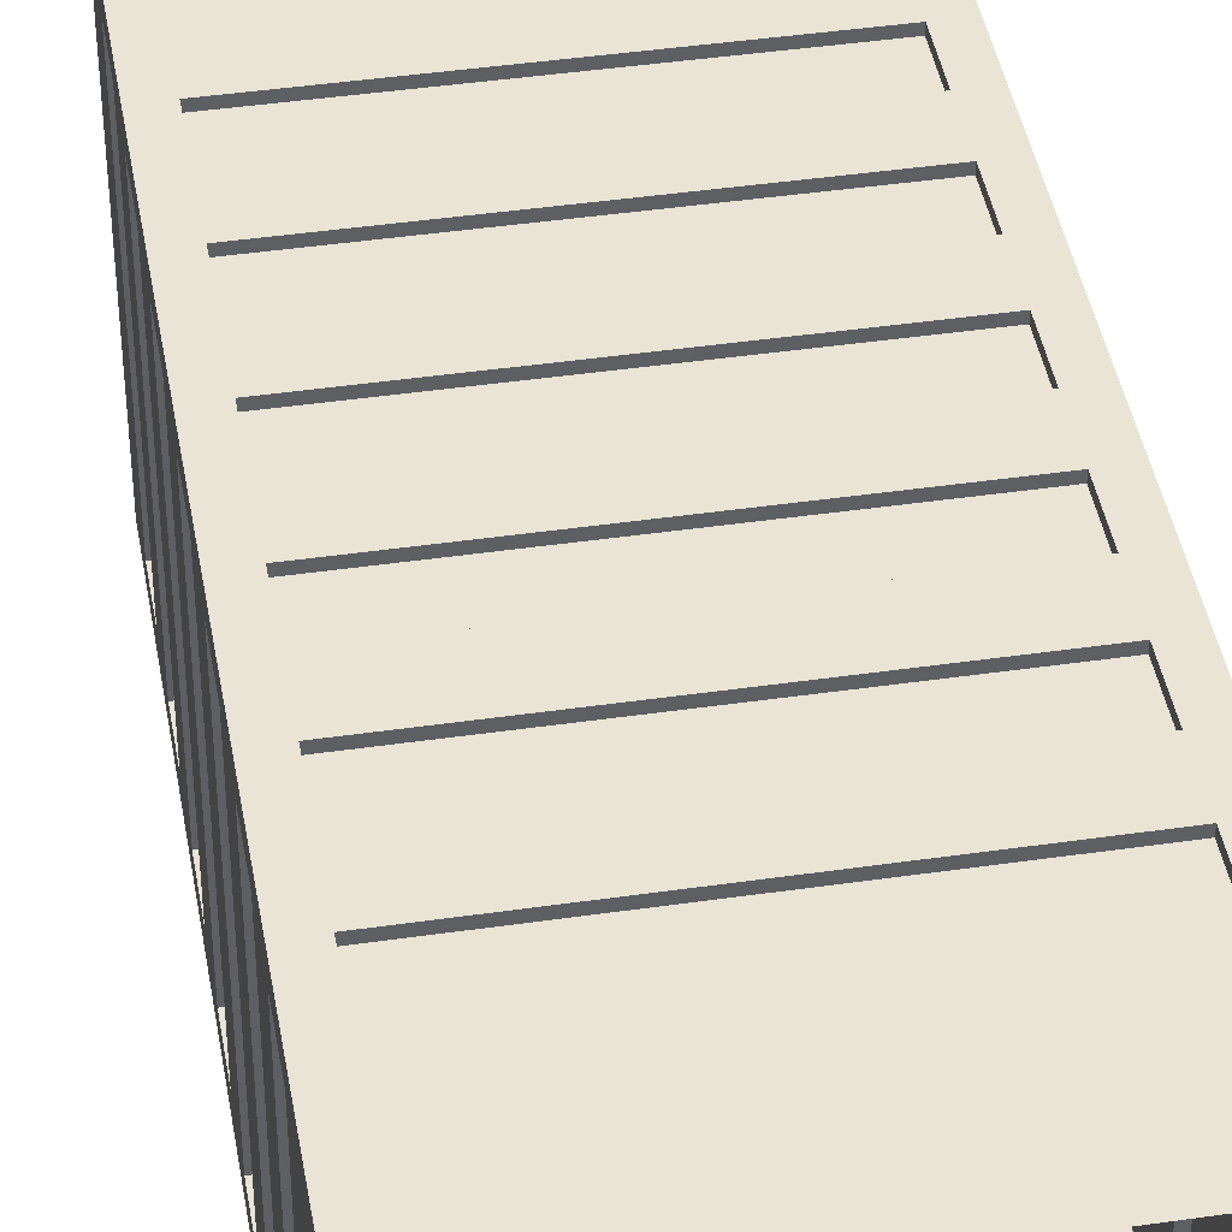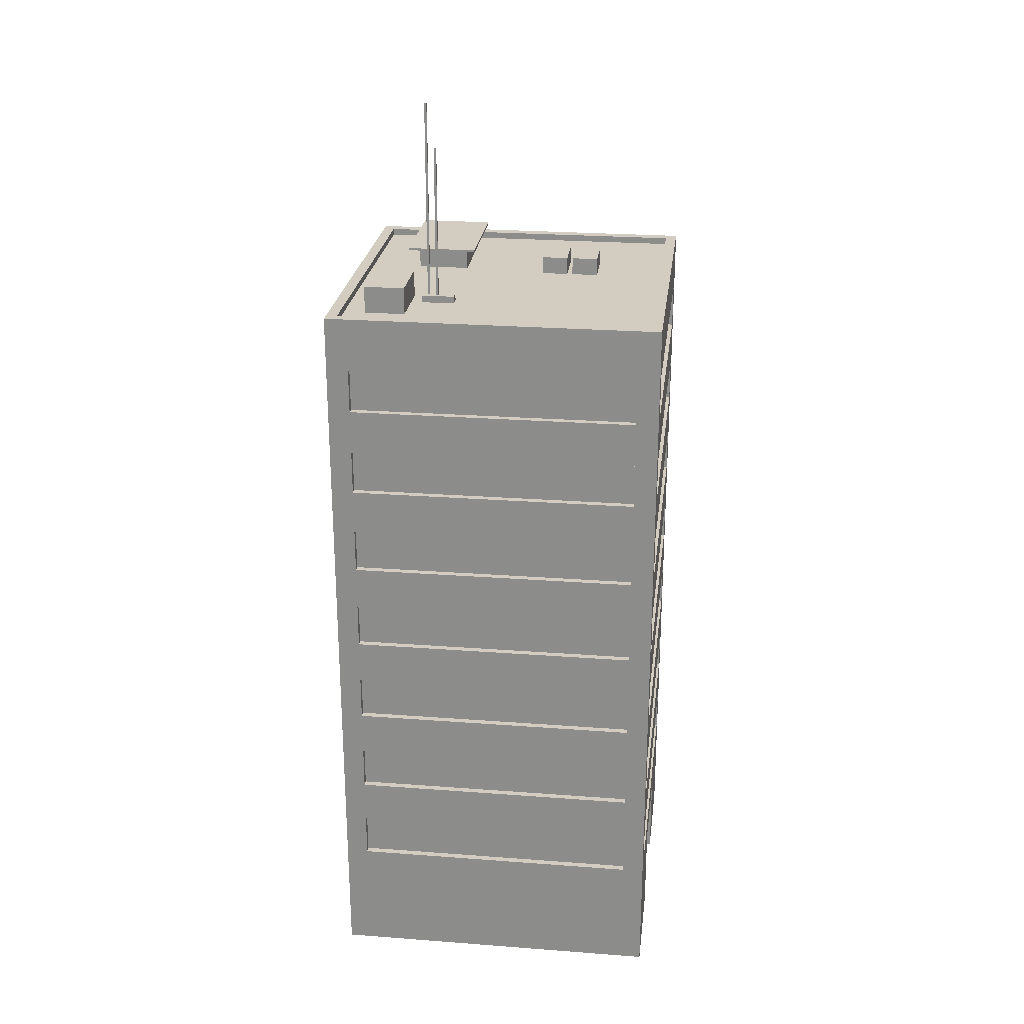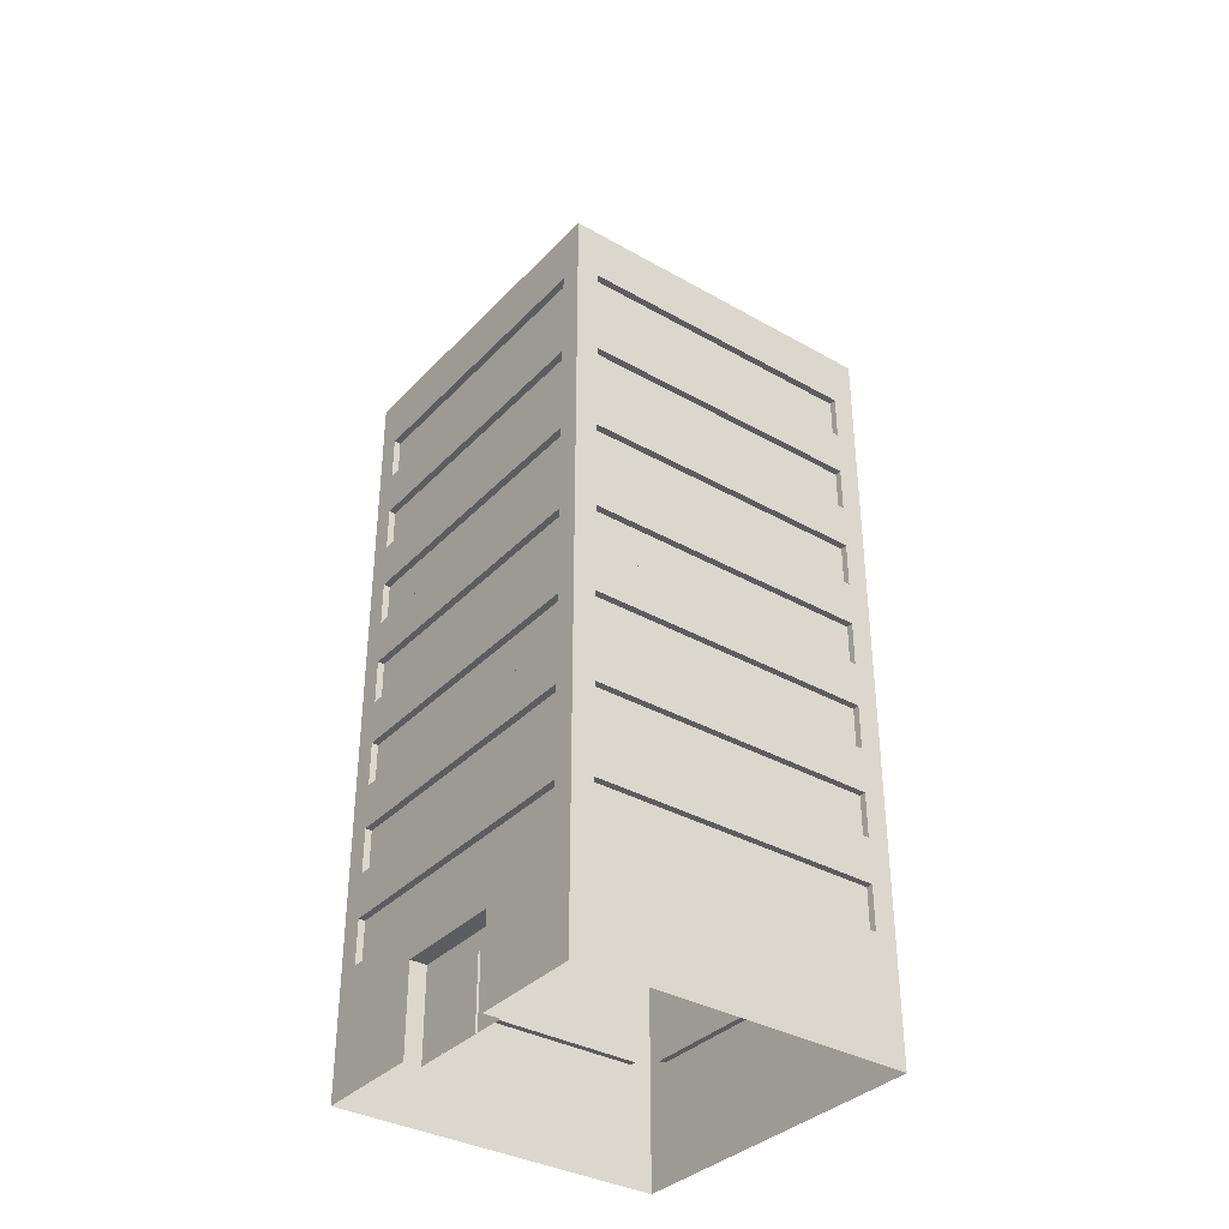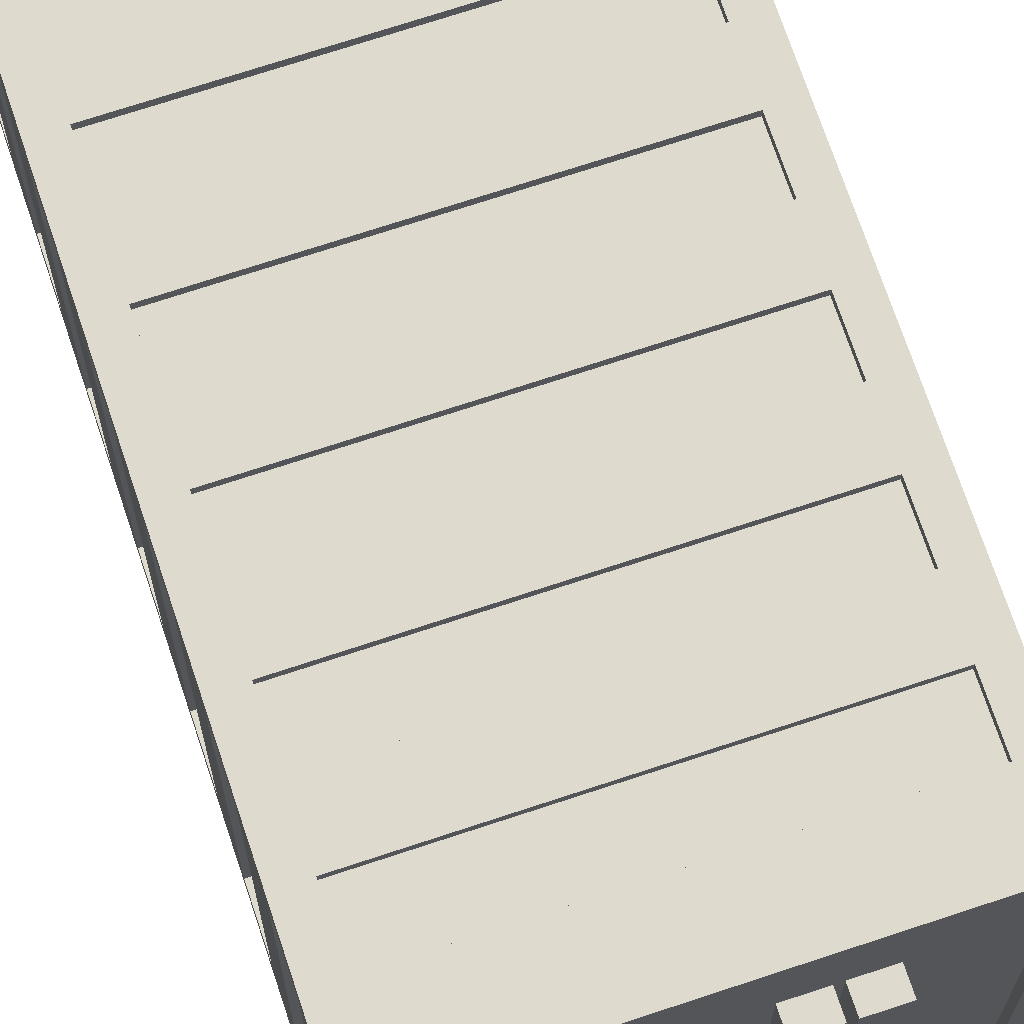
<metadata>
{"format":"obj","ext":"obj","renderer":"f3d","projection":"perspective","resolution":1024,"background":"white","views":[{"elev":42.6,"azim":-9.8,"up":"+Z"},{"elev":24.8,"azim":-173.0,"up":"+Y"},{"elev":-35.4,"azim":-36.9,"up":"+Y"},{"elev":71.1,"azim":161.6,"up":"+Z"}]}
</metadata>
<code>
o Box393
v -0.1912 1e-06 0.2142
v 0.1898 1e-06 0.2142
v -0.1912 1e-06 -0.1668
v 0.1898 1e-06 -0.1668
v -0.1912 0.8569 0.2142
v 0.1898 0.8569 0.2142
v -0.1912 0.8569 -0.1668
v 0.1898 0.8569 -0.1668
v -0.1912 0.1016 0.2142
v 0.1898 0.1016 0.2142
v 0.1898 0.1016 -0.1668
v -0.1912 0.1016 -0.1668
v -0.1912 0.2032 0.2142
v 0.1898 0.2032 0.2142
v 0.1898 0.2032 -0.1668
v -0.1912 0.2032 -0.1668
v -0.1912 0.3048 0.2142
v 0.1898 0.3048 0.2142
v 0.1898 0.3048 -0.1668
v -0.1912 0.3048 -0.1668
v -0.1912 0.4064 0.2142
v 0.1898 0.4064 0.2142
v 0.1898 0.4064 -0.1668
v -0.1912 0.4064 -0.1668
v -0.1912 0.508 0.2142
v 0.1898 0.508 0.2142
v 0.1898 0.508 -0.1668
v -0.1912 0.508 -0.1668
v -0.1912 0.6096 0.2142
v 0.1898 0.6096 0.2142
v 0.1898 0.6096 -0.1668
v -0.1912 0.6096 -0.1668
v -0.1912 0.7112 0.2142
v 0.1898 0.7112 0.2142
v 0.1898 0.7112 -0.1668
v -0.1912 0.7112 -0.1668
v -0.1658 0.1353 0.2142
v 0.1644 0.1353 0.2142
v 0.1644 0.1861 0.2142
v -0.1658 0.1861 0.2142
v -0.1658 0.2369 0.2142
v 0.1644 0.2369 0.2142
v 0.1644 0.2877 0.2142
v -0.1658 0.2877 0.2142
v -0.1658 0.3385 0.2142
v 0.1644 0.3385 0.2142
v 0.1644 0.3893 0.2142
v -0.1658 0.3893 0.2142
v -0.1658 0.4401 0.2142
v 0.1644 0.4401 0.2142
v 0.1644 0.4909 0.2142
v -0.1658 0.4909 0.2142
v -0.1658 0.5417 0.2142
v 0.1644 0.5417 0.2142
v 0.1644 0.5925 0.2142
v -0.1658 0.5925 0.2142
v -0.1658 0.6433 0.2142
v 0.1644 0.6433 0.2142
v 0.1644 0.6941 0.2142
v -0.1658 0.6941 0.2142
v -0.1658 0.7449 0.2142
v 0.1644 0.7449 0.2142
v 0.1644 0.7957 0.2142
v -0.1658 0.7957 0.2142
v 0.1898 0.1353 0.1888
v 0.1898 0.1353 -0.1414
v 0.1898 0.1861 -0.1414
v 0.1898 0.1861 0.1888
v 0.1898 0.2369 0.1888
v 0.1898 0.2369 -0.1414
v 0.1898 0.2877 -0.1414
v 0.1898 0.2877 0.1888
v 0.1898 0.3385 0.1888
v 0.1898 0.3385 -0.1414
v 0.1898 0.3893 -0.1414
v 0.1898 0.3893 0.1888
v 0.1898 0.4401 0.1888
v 0.1898 0.4401 -0.1414
v 0.1898 0.4909 -0.1414
v 0.1898 0.4909 0.1888
v 0.1898 0.5417 0.1888
v 0.1898 0.5417 -0.1414
v 0.1898 0.5925 -0.1414
v 0.1898 0.5925 0.1888
v 0.1898 0.6433 0.1888
v 0.1898 0.6433 -0.1414
v 0.1898 0.6941 -0.1414
v 0.1898 0.6941 0.1888
v 0.1898 0.7449 0.1888
v 0.1898 0.7449 -0.1414
v 0.1898 0.7957 -0.1414
v 0.1898 0.7957 0.1888
v 0.1644 0.1353 -0.1668
v -0.1658 0.1353 -0.1668
v -0.1658 0.1861 -0.1668
v 0.1644 0.1861 -0.1668
v 0.1644 0.2369 -0.1668
v -0.1658 0.2369 -0.1668
v -0.1658 0.2877 -0.1668
v 0.1644 0.2877 -0.1668
v 0.1644 0.3385 -0.1668
v -0.1658 0.3385 -0.1668
v -0.1658 0.3893 -0.1668
v 0.1644 0.3893 -0.1668
v 0.1644 0.4401 -0.1668
v -0.1658 0.4401 -0.1668
v -0.1658 0.4909 -0.1668
v 0.1644 0.4909 -0.1668
v 0.1644 0.5417 -0.1668
v -0.1658 0.5417 -0.1668
v -0.1658 0.5925 -0.1668
v 0.1644 0.5925 -0.1668
v 0.1644 0.6433 -0.1668
v -0.1658 0.6433 -0.1668
v -0.1658 0.6941 -0.1668
v 0.1644 0.6941 -0.1668
v 0.1644 0.7449 -0.1668
v -0.1658 0.7449 -0.1668
v -0.1658 0.7957 -0.1668
v 0.1644 0.7957 -0.1668
v -0.1912 0.1353 -0.1414
v -0.1912 0.1353 0.1888
v -0.1912 0.1861 0.1888
v -0.1912 0.1861 -0.1414
v -0.1912 0.2369 -0.1414
v -0.1912 0.2369 0.1888
v -0.1912 0.2877 0.1888
v -0.1912 0.2877 -0.1414
v -0.1912 0.3385 -0.1414
v -0.1912 0.3385 0.1888
v -0.1912 0.3893 0.1888
v -0.1912 0.3893 -0.1414
v -0.1912 0.4401 -0.1414
v -0.1912 0.4401 0.1888
v -0.1912 0.4909 0.1888
v -0.1912 0.4909 -0.1414
v -0.1912 0.5417 -0.1414
v -0.1912 0.5417 0.1888
v -0.1912 0.5925 0.1888
v -0.1912 0.5925 -0.1414
v -0.1912 0.6433 -0.1414
v -0.1912 0.6433 0.1888
v -0.1912 0.6941 0.1888
v -0.1912 0.6941 -0.1414
v -0.1912 0.7449 -0.1414
v -0.1912 0.7449 0.1888
v -0.1912 0.7957 0.1888
v -0.1912 0.7957 -0.1414
v -0.1658 0.1353 0.2066
v 0.1644 0.1353 0.2066
v 0.1644 0.1861 0.2066
v -0.1658 0.1861 0.2066
v -0.1658 0.2369 0.2066
v 0.1644 0.2369 0.2066
v 0.1644 0.2877 0.2066
v -0.1658 0.2877 0.2066
v -0.1658 0.3385 0.2066
v 0.1644 0.3385 0.2066
v 0.1644 0.3893 0.2066
v -0.1658 0.3893 0.2066
v -0.1658 0.4401 0.2066
v 0.1644 0.4401 0.2066
v 0.1644 0.4909 0.2066
v -0.1658 0.4909 0.2066
v -0.1658 0.5417 0.2066
v 0.1644 0.5417 0.2066
v 0.1644 0.5925 0.2066
v -0.1658 0.5925 0.2066
v -0.1658 0.6433 0.2066
v 0.1644 0.6433 0.2066
v 0.1644 0.6941 0.2066
v -0.1658 0.6941 0.2066
v -0.1658 0.7449 0.2066
v 0.1644 0.7449 0.2066
v 0.1644 0.7957 0.2066
v -0.1658 0.7957 0.2066
v 0.1822 0.1353 0.1888
v 0.1822 0.1353 -0.1414
v 0.1822 0.1861 -0.1414
v 0.1822 0.1861 0.1888
v 0.1822 0.2369 0.1888
v 0.1822 0.2369 -0.1414
v 0.1822 0.2877 -0.1414
v 0.1822 0.2877 0.1888
v 0.1822 0.3385 0.1888
v 0.1822 0.3385 -0.1414
v 0.1822 0.3893 -0.1414
v 0.1822 0.3893 0.1888
v 0.1822 0.4401 0.1888
v 0.1822 0.4401 -0.1414
v 0.1822 0.4909 -0.1414
v 0.1822 0.4909 0.1888
v 0.1822 0.5417 0.1888
v 0.1822 0.5417 -0.1414
v 0.1822 0.5925 -0.1414
v 0.1822 0.5925 0.1888
v 0.1822 0.6433 0.1888
v 0.1822 0.6433 -0.1414
v 0.1822 0.6941 -0.1414
v 0.1822 0.6941 0.1888
v 0.1822 0.7449 0.1888
v 0.1822 0.7449 -0.1414
v 0.1822 0.7957 -0.1414
v 0.1822 0.7957 0.1888
v 0.1644 0.1353 -0.1591
v -0.1658 0.1353 -0.1591
v -0.1658 0.1861 -0.1591
v 0.1644 0.1861 -0.1591
v 0.1644 0.2369 -0.1591
v -0.1658 0.2369 -0.1591
v -0.1658 0.2877 -0.1591
v 0.1644 0.2877 -0.1591
v 0.1644 0.3385 -0.1591
v -0.1658 0.3385 -0.1591
v -0.1658 0.3893 -0.1591
v 0.1644 0.3893 -0.1591
v 0.1644 0.4401 -0.1591
v -0.1658 0.4401 -0.1591
v -0.1658 0.4909 -0.1591
v 0.1644 0.4909 -0.1591
v 0.1644 0.5417 -0.1591
v -0.1658 0.5417 -0.1591
v -0.1658 0.5925 -0.1591
v 0.1644 0.5925 -0.1591
v 0.1644 0.6433 -0.1591
v -0.1658 0.6433 -0.1591
v -0.1658 0.6941 -0.1591
v 0.1644 0.6941 -0.1591
v 0.1644 0.7449 -0.1591
v -0.1658 0.7449 -0.1591
v -0.1658 0.7957 -0.1591
v 0.1644 0.7957 -0.1591
v -0.1836 0.1353 -0.1414
v -0.1836 0.1353 0.1888
v -0.1836 0.1861 0.1888
v -0.1836 0.1861 -0.1414
v -0.1836 0.2369 -0.1414
v -0.1836 0.2369 0.1888
v -0.1836 0.2877 0.1888
v -0.1836 0.2877 -0.1414
v -0.1836 0.3385 -0.1414
v -0.1836 0.3385 0.1888
v -0.1836 0.3893 0.1888
v -0.1836 0.3893 -0.1414
v -0.1836 0.4401 -0.1414
v -0.1836 0.4401 0.1888
v -0.1836 0.4909 0.1888
v -0.1836 0.4909 -0.1414
v -0.1836 0.5417 -0.1414
v -0.1836 0.5417 0.1888
v -0.1836 0.5925 0.1888
v -0.1836 0.5925 -0.1414
v -0.1836 0.6433 -0.1414
v -0.1836 0.6433 0.1888
v -0.1836 0.6941 0.1888
v -0.1836 0.6941 -0.1414
v -0.1836 0.7449 -0.1414
v -0.1836 0.7449 0.1888
v -0.1836 0.7957 0.1888
v -0.1836 0.7957 -0.1414
v -0.1785 0.8569 0.2015
v 0.1771 0.8569 0.2015
v 0.1771 0.8569 -0.1541
v -0.1785 0.8569 -0.1541
v -0.1785 0.8493 0.2015
v 0.1771 0.8493 0.2015
v 0.1771 0.8493 -0.1541
v -0.1785 0.8493 -0.1541
v -0.1912 1e-06 0.08725
v -0.1912 1e-06 -0.03975
v -0.1912 0.1016 0.08725
v -0.1912 0.1016 -0.03975
v -0.1719 1e-06 -0.03975
v -0.1719 1e-06 0.08725
v -0.1719 0.1016 0.08725
v -0.1719 0.1016 -0.03975
v -0.1011 0.8694 0.1027
v -0.07101 0.8694 0.1027
v -0.1011 0.8694 0.05835
v -0.07101 0.8694 0.05835
v -0.1011 0.8481 0.1027
v -0.07101 0.8481 0.1027
v -0.1011 0.8481 0.05835
v -0.07101 0.8481 0.05835
v -0.06451 0.8694 0.1027
v -0.03446 0.8694 0.1027
v -0.06451 0.8694 0.05835
v -0.03446 0.8694 0.05835
v -0.06451 0.8481 0.1027
v -0.03446 0.8481 0.1027
v -0.06451 0.8481 0.05835
v -0.03446 0.8481 0.05835
v 0.1063 0.8802 -0.04906
v 0.1526 0.8802 -0.04906
v 0.1063 0.8802 -0.1175
v 0.1526 0.8802 -0.1175
v 0.1063 0.8474 -0.04906
v 0.1526 0.8474 -0.04906
v 0.1063 0.8474 -0.1175
v 0.1526 0.8474 -0.1175
v 0.04882 0.8745 0.05077
v 0.04882 0.8745 0.1768
v 0.1306 0.8745 0.05077
v 0.1306 0.8745 0.1768
v 0.04882 0.8772 0.05077
v 0.04882 0.8772 0.1768
v 0.1306 0.8772 0.05077
v 0.1306 0.8772 0.1768
v 0.06035 0.8477 0.06796
v 0.06035 0.8477 0.1616
v 0.119 0.8477 0.06796
v 0.119 0.8477 0.1616
v 0.06035 0.8752 0.06796
v 0.06035 0.8752 0.1616
v 0.119 0.8752 0.06796
v 0.119 0.8752 0.1616
v 0.05604 0.8574 -0.07186
v 0.05604 0.8574 -0.05867
v 0.09375 0.8574 -0.05867
v 0.09375 0.8574 -0.07186
v 0.05604 0.8471 -0.07186
v 0.05604 0.8471 -0.05867
v 0.09375 0.8471 -0.05867
v 0.09375 0.8471 -0.07186
v 0.07494 0.8524 -0.06408
v 0.07748 0.8524 -0.06408
v 0.07494 0.8524 -0.06662
v 0.07748 0.8524 -0.06662
v 0.07494 1.03 -0.06408
v 0.07748 1.03 -0.06408
v 0.07494 1.03 -0.06662
v 0.07748 1.03 -0.06662
v 0.08483 0.8524 -0.06408
v 0.08737 0.8524 -0.06408
v 0.08483 0.8524 -0.06662
v 0.08737 0.8524 -0.06662
v 0.08483 1.081 -0.06408
v 0.08737 1.081 -0.06408
v 0.08483 1.081 -0.06662
v 0.08737 1.081 -0.06662
v -0.1743 -0.000669 -0.003512
v -0.1743 -0.000669 0.05101
v -0.1743 0.07938 -0.003512
v -0.1743 0.07938 0.05101
v -0.1709 -0.000669 -0.003512
v -0.1709 -0.000669 0.05101
v -0.1709 0.07938 -0.003512
v -0.1709 0.07938 0.05101
f 265 266 267 268
f 1 2 10 9
f 149 150 151 152
f 153 154 155 156
f 157 158 159 160
f 161 162 163 164
f 165 166 167 168
f 169 170 171 172
f 173 174 175 176
f 2 4 11 10
f 177 178 179 180
f 181 182 183 184
f 185 186 187 188
f 189 190 191 192
f 193 194 195 196
f 197 198 199 200
f 201 202 203 204
f 4 3 12 11
f 205 206 207 208
f 209 210 211 212
f 213 214 215 216
f 217 218 219 220
f 221 222 223 224
f 225 226 227 228
f 229 230 231 232
f 273 274 275 276
f 233 234 235 236
f 237 238 239 240
f 241 242 243 244
f 245 246 247 248
f 249 250 251 252
f 253 254 255 256
f 257 258 259 260
f 9 10 38 37
f 10 14 39 38
f 14 13 40 39
f 13 9 37 40
f 13 14 42 41
f 14 18 43 42
f 18 17 44 43
f 17 13 41 44
f 17 18 46 45
f 18 22 47 46
f 22 21 48 47
f 21 17 45 48
f 21 22 50 49
f 22 26 51 50
f 26 25 52 51
f 25 21 49 52
f 25 26 54 53
f 26 30 55 54
f 30 29 56 55
f 29 25 53 56
f 29 30 58 57
f 30 34 59 58
f 34 33 60 59
f 33 29 57 60
f 33 34 62 61
f 34 6 63 62
f 6 5 64 63
f 5 33 61 64
f 10 11 66 65
f 11 15 67 66
f 15 14 68 67
f 14 10 65 68
f 14 15 70 69
f 15 19 71 70
f 19 18 72 71
f 18 14 69 72
f 18 19 74 73
f 19 23 75 74
f 23 22 76 75
f 22 18 73 76
f 22 23 78 77
f 23 27 79 78
f 27 26 80 79
f 26 22 77 80
f 26 27 82 81
f 27 31 83 82
f 31 30 84 83
f 30 26 81 84
f 30 31 86 85
f 31 35 87 86
f 35 34 88 87
f 34 30 85 88
f 34 35 90 89
f 35 8 91 90
f 8 6 92 91
f 6 34 89 92
f 11 12 94 93
f 12 16 95 94
f 16 15 96 95
f 15 11 93 96
f 15 16 98 97
f 16 20 99 98
f 20 19 100 99
f 19 15 97 100
f 19 20 102 101
f 20 24 103 102
f 24 23 104 103
f 23 19 101 104
f 23 24 106 105
f 24 28 107 106
f 28 27 108 107
f 27 23 105 108
f 27 28 110 109
f 28 32 111 110
f 32 31 112 111
f 31 27 109 112
f 31 32 114 113
f 32 36 115 114
f 36 35 116 115
f 35 31 113 116
f 35 36 118 117
f 36 7 119 118
f 7 8 120 119
f 8 35 117 120
f 12 272 121
f 9 13 123 122
f 13 16 124 123
f 16 12 121 124
f 16 13 126 125
f 13 17 127 126
f 17 20 128 127
f 20 16 125 128
f 20 17 130 129
f 17 21 131 130
f 21 24 132 131
f 24 20 129 132
f 24 21 134 133
f 21 25 135 134
f 25 28 136 135
f 28 24 133 136
f 28 25 138 137
f 25 29 139 138
f 29 32 140 139
f 32 28 137 140
f 32 29 142 141
f 29 33 143 142
f 33 36 144 143
f 36 32 141 144
f 36 33 146 145
f 33 5 147 146
f 5 7 148 147
f 7 36 145 148
f 37 38 150 149
f 38 39 151 150
f 39 40 152 151
f 40 37 149 152
f 41 42 154 153
f 42 43 155 154
f 43 44 156 155
f 44 41 153 156
f 45 46 158 157
f 46 47 159 158
f 47 48 160 159
f 48 45 157 160
f 49 50 162 161
f 50 51 163 162
f 51 52 164 163
f 52 49 161 164
f 53 54 166 165
f 54 55 167 166
f 55 56 168 167
f 56 53 165 168
f 57 58 170 169
f 58 59 171 170
f 59 60 172 171
f 60 57 169 172
f 61 62 174 173
f 62 63 175 174
f 63 64 176 175
f 64 61 173 176
f 65 66 178 177
f 66 67 179 178
f 67 68 180 179
f 68 65 177 180
f 69 70 182 181
f 70 71 183 182
f 71 72 184 183
f 72 69 181 184
f 73 74 186 185
f 74 75 187 186
f 75 76 188 187
f 76 73 185 188
f 77 78 190 189
f 78 79 191 190
f 79 80 192 191
f 80 77 189 192
f 81 82 194 193
f 82 83 195 194
f 83 84 196 195
f 84 81 193 196
f 85 86 198 197
f 86 87 199 198
f 87 88 200 199
f 88 85 197 200
f 89 90 202 201
f 90 91 203 202
f 91 92 204 203
f 92 89 201 204
f 93 94 206 205
f 94 95 207 206
f 95 96 208 207
f 96 93 205 208
f 97 98 210 209
f 98 99 211 210
f 99 100 212 211
f 100 97 209 212
f 101 102 214 213
f 102 103 215 214
f 103 104 216 215
f 104 101 213 216
f 105 106 218 217
f 106 107 219 218
f 107 108 220 219
f 108 105 217 220
f 109 110 222 221
f 110 111 223 222
f 111 112 224 223
f 112 109 221 224
f 113 114 226 225
f 114 115 227 226
f 115 116 228 227
f 116 113 225 228
f 117 118 230 229
f 118 119 231 230
f 119 120 232 231
f 120 117 229 232
f 121 122 234 233
f 122 123 235 234
f 123 124 236 235
f 124 121 233 236
f 125 126 238 237
f 126 127 239 238
f 127 128 240 239
f 128 125 237 240
f 129 130 242 241
f 130 131 243 242
f 131 132 244 243
f 132 129 241 244
f 133 134 246 245
f 134 135 247 246
f 135 136 248 247
f 136 133 245 248
f 137 138 250 249
f 138 139 251 250
f 139 140 252 251
f 140 137 249 252
f 141 142 254 253
f 142 143 255 254
f 143 144 256 255
f 144 141 253 256
f 145 146 258 257
f 146 147 259 258
f 147 148 260 259
f 148 145 257 260
f 5 6 262 261
f 6 8 263 262
f 8 7 264 263
f 7 5 261 264
f 261 262 266 265
f 262 263 267 266
f 263 264 268 267
f 264 261 265 268
f 269 1 9 271
f 272 12 3 270
f 269 271 275 274
f 271 272 276 275
f 272 270 273 276
f 272 271 122 121
f 271 9 122
f 277 278 280 279
f 277 281 282 278
f 278 282 284 280
f 280 284 283 279
f 279 283 281 277
f 285 286 288 287
f 285 289 290 286
f 286 290 292 288
f 288 292 291 287
f 287 291 289 285
f 293 294 296 295
f 293 297 298 294
f 294 298 300 296
f 296 300 299 295
f 295 299 297 293
f 305 306 308 307
f 301 302 306 305
f 302 304 308 306
f 304 303 307 308
f 303 301 305 307
f 309 310 314 313
f 310 312 316 314
f 312 311 315 316
f 311 309 313 315
f 317 318 319 320
f 317 321 322 318
f 318 322 323 319
f 319 323 324 320
f 320 324 321 317
f 329 330 332 331
f 325 326 330 329
f 326 328 332 330
f 328 327 331 332
f 327 325 329 331
f 337 338 340 339
f 333 334 338 337
f 334 336 340 338
f 336 335 339 340
f 335 333 337 339
f 341 342 344 343
f 342 346 348 344
f 344 348 347 343
f 343 347 345 341

</code>
